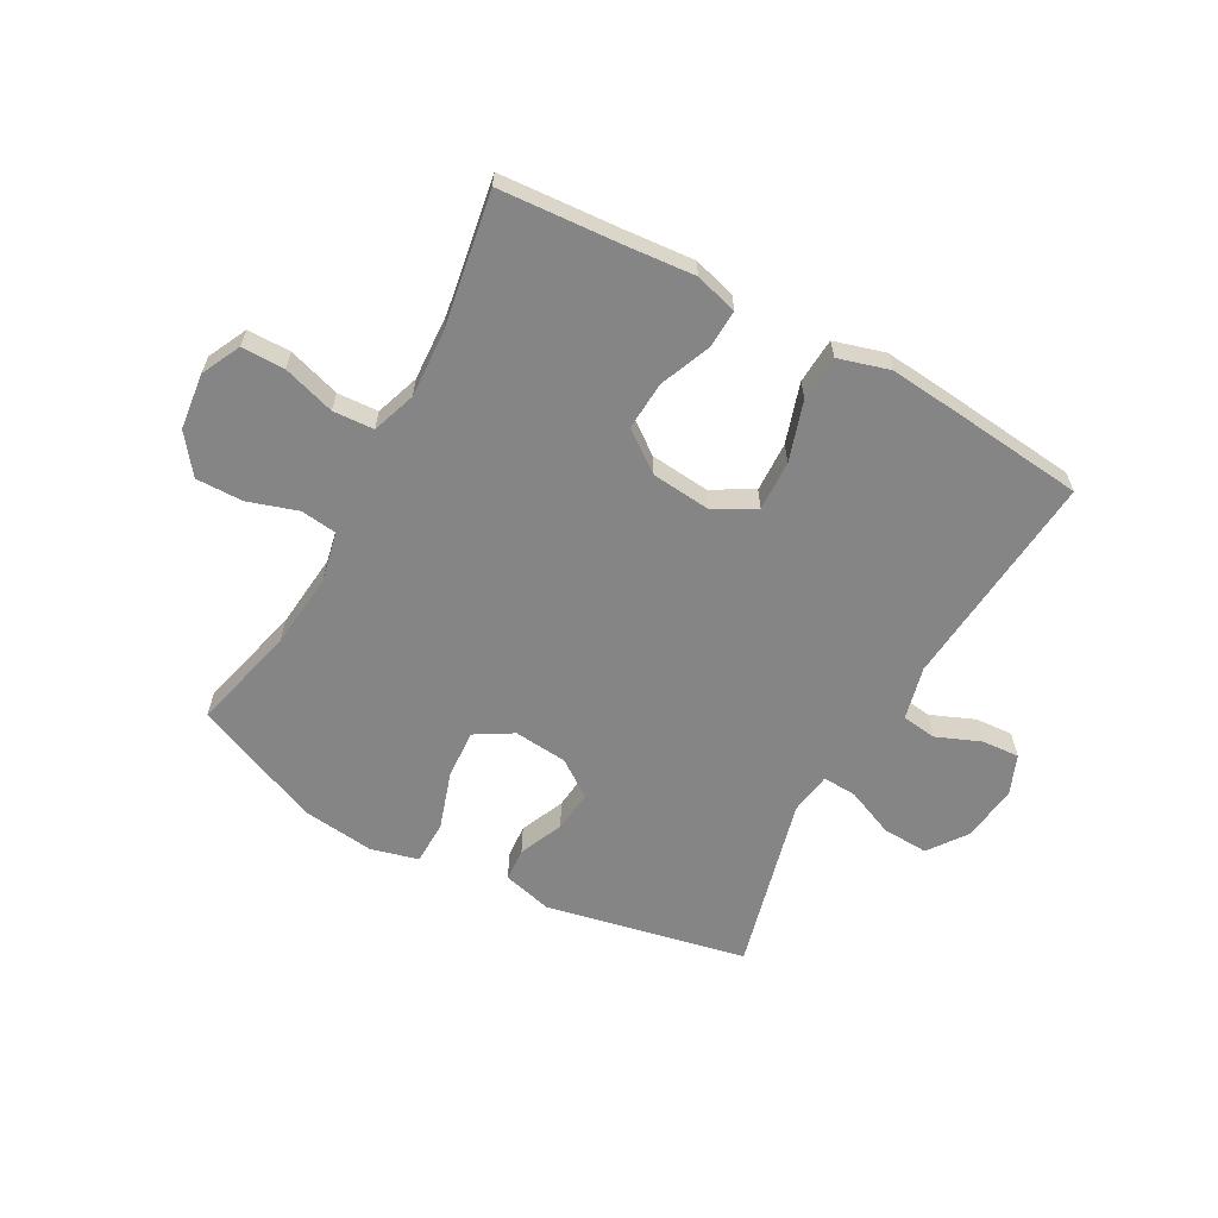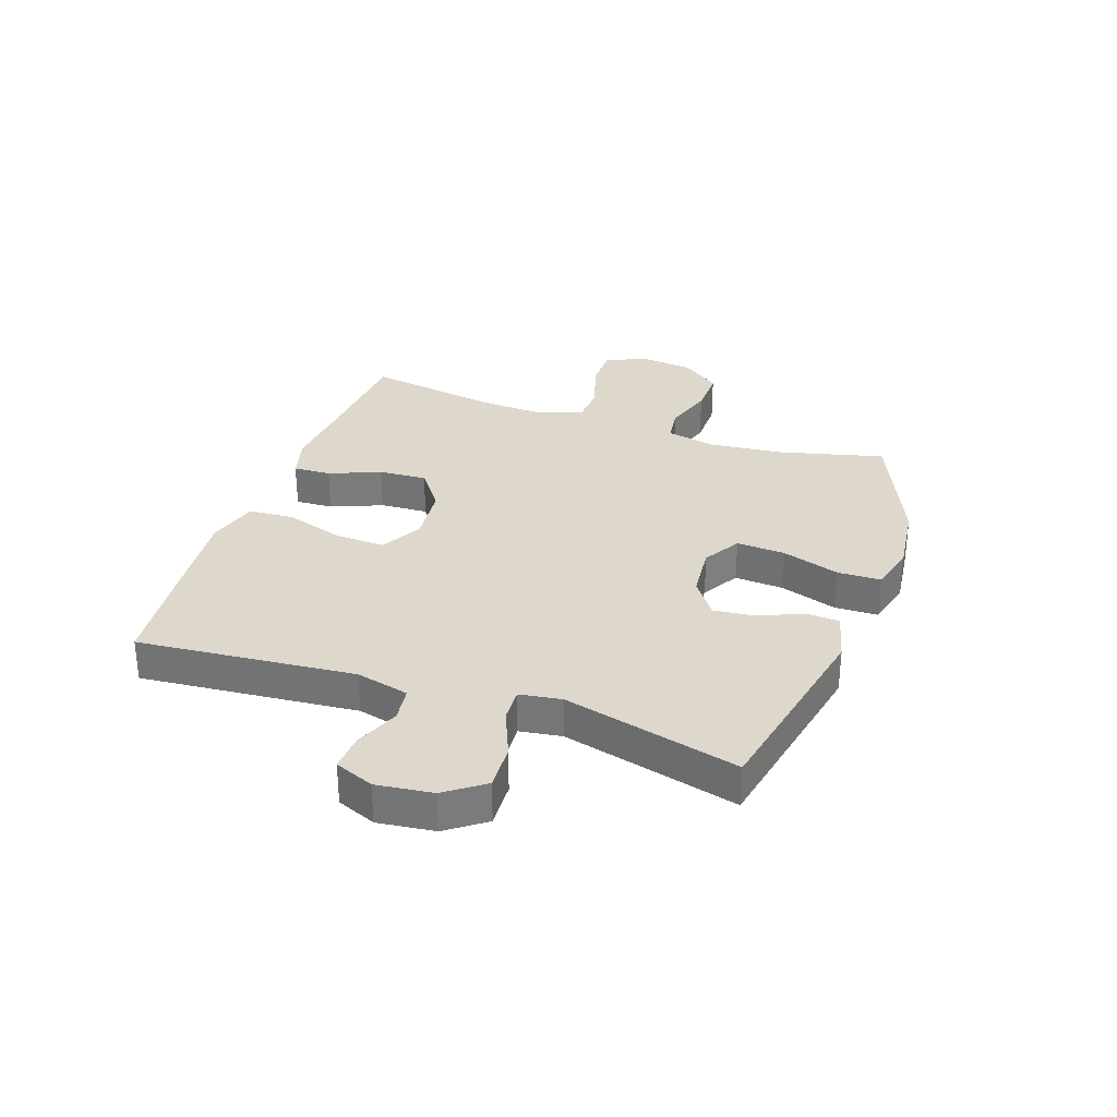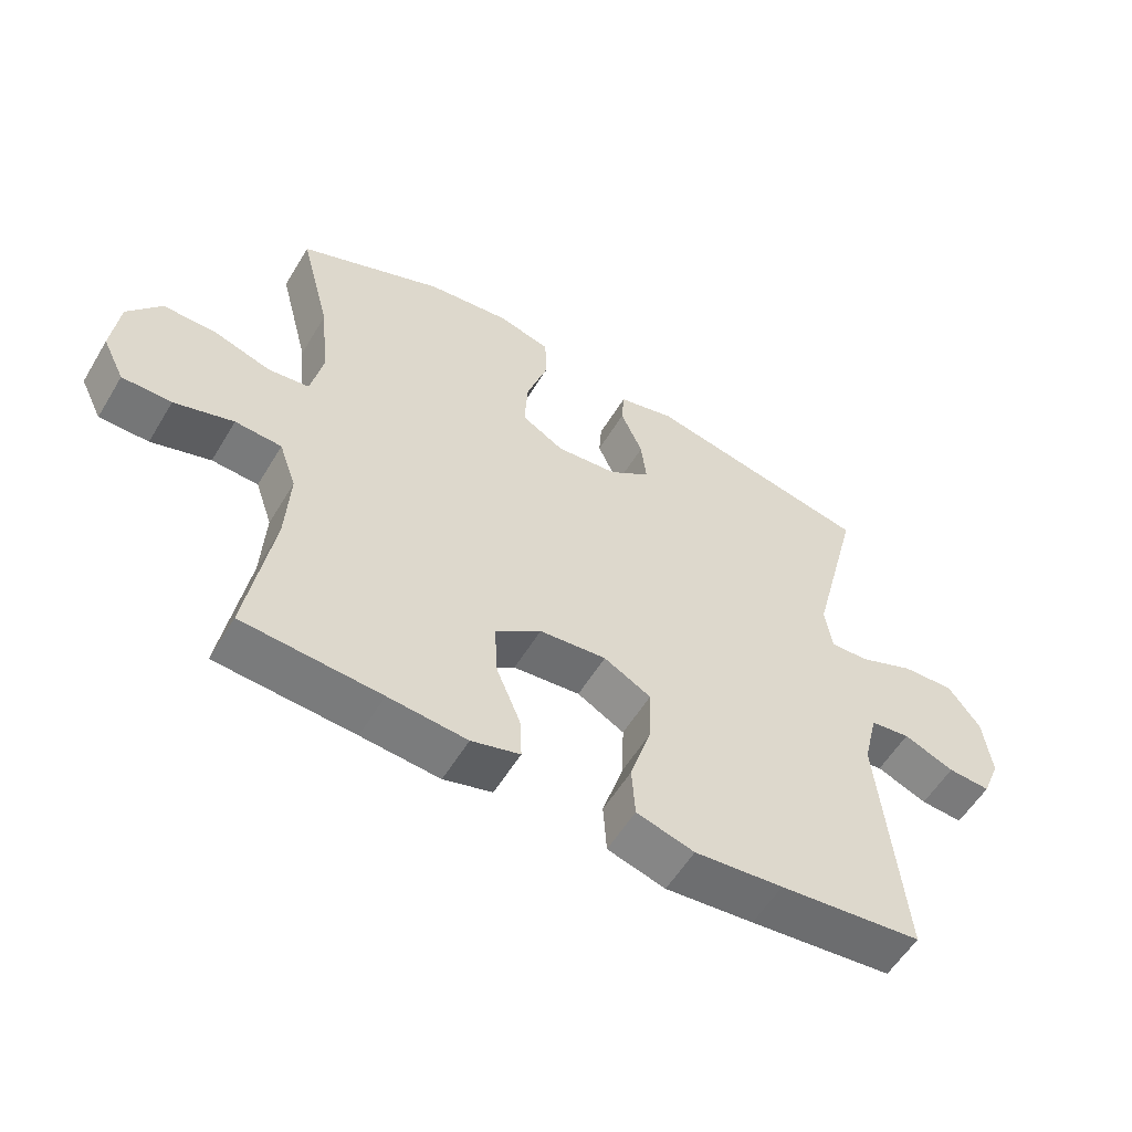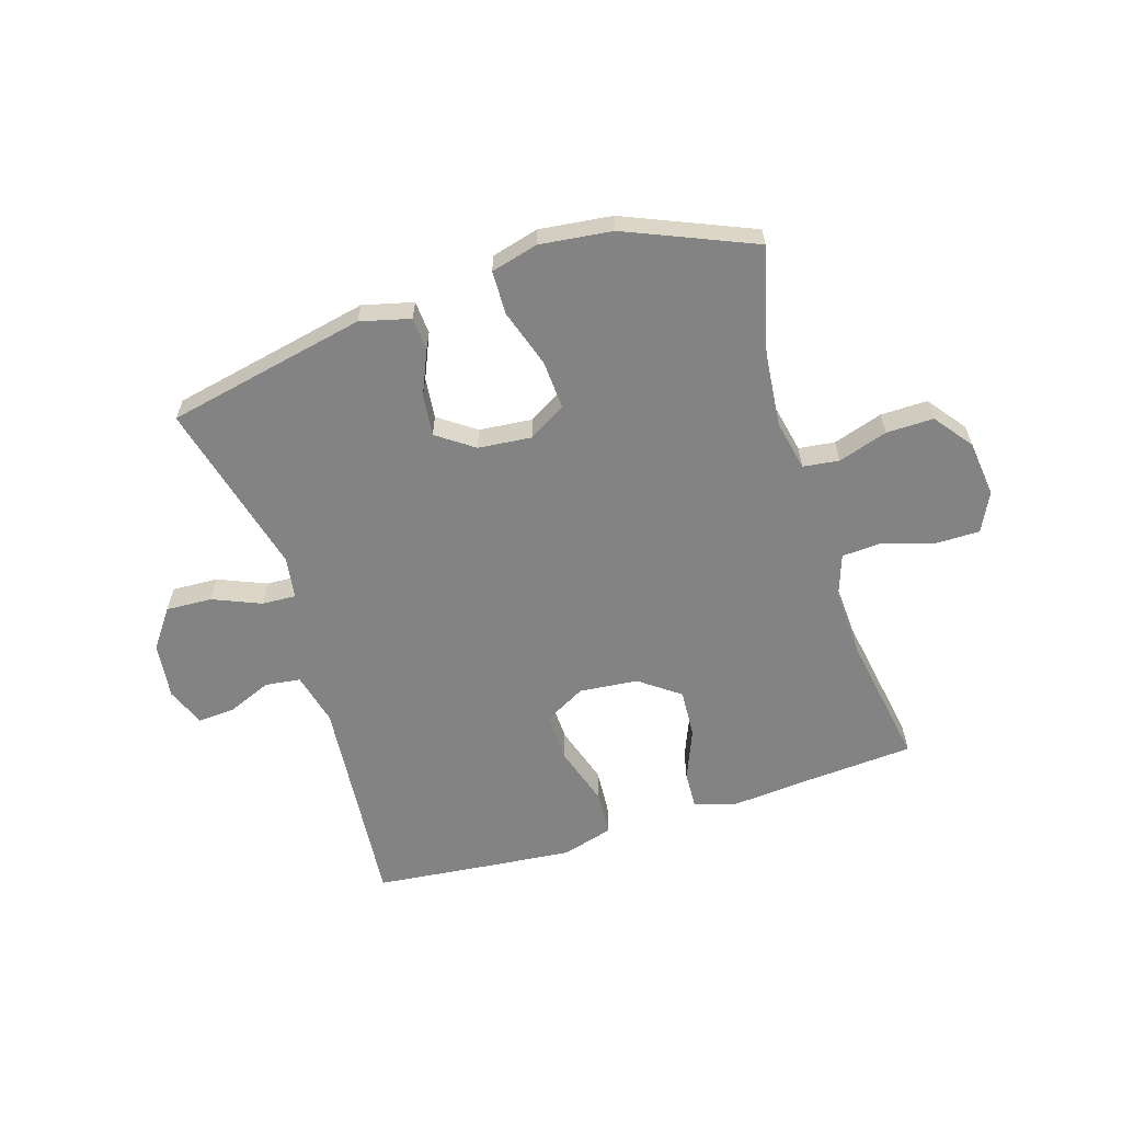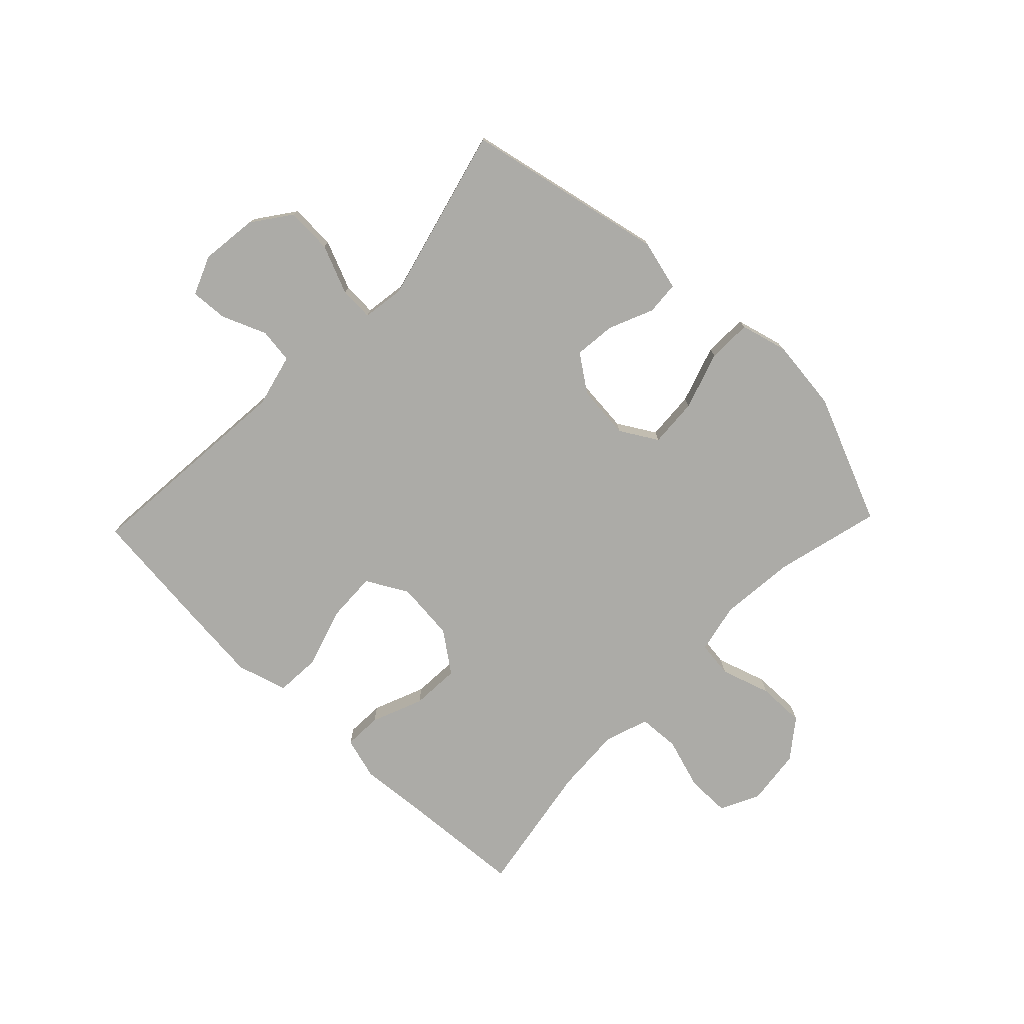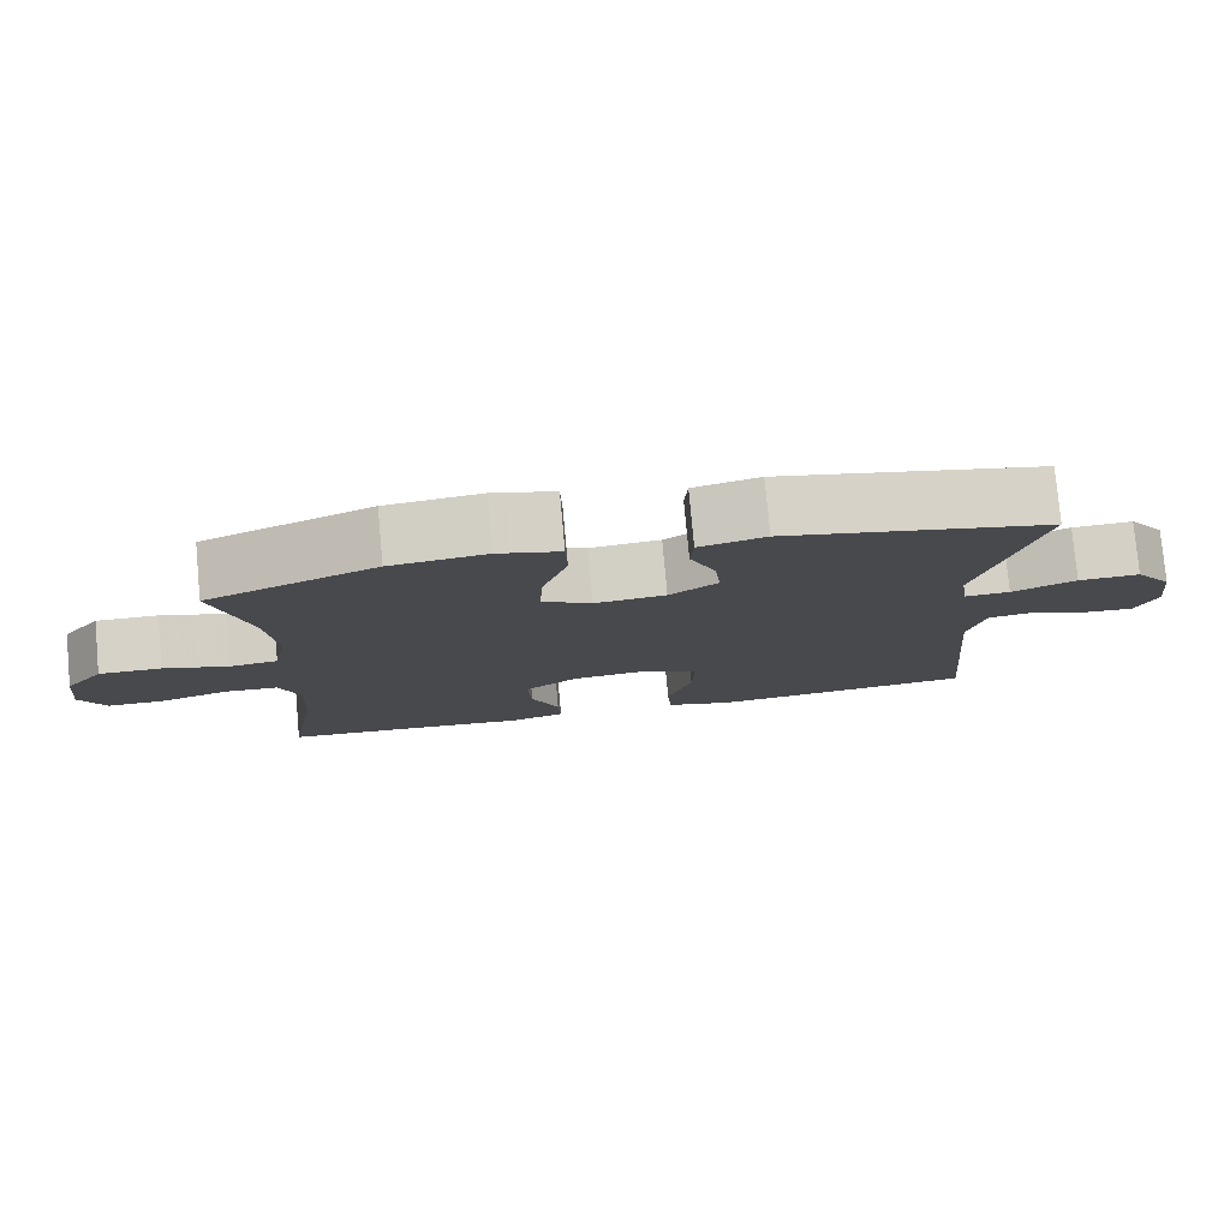
<metadata>
{"format":"obj","ext":"obj","renderer":"f3d","projection":"perspective","resolution":1024,"background":"white","views":[{"elev":-61.9,"azim":151.3,"up":"+Y"},{"elev":31.5,"azim":-70.8,"up":"+Y"},{"elev":-56.7,"azim":149.2,"up":"+Z"},{"elev":-61.0,"azim":17.5,"up":"+Y"},{"elev":-76.2,"azim":-43.8,"up":"+Y"},{"elev":78.4,"azim":174.8,"up":"+Z"}]}
</metadata>
<code>
v -0.5 0.07 0.5
v -0.157 0.07 0.571
v -0.071 0.07 0.549
v -0.067 0.07 0.492
v -0.1 0.07 0.416
v -0.108 0.07 0.345
v -0.045 0.07 0.3
v 0.047 0.07 0.291
v 0.111 0.07 0.329
v 0.106 0.07 0.413
v 0.074 0.07 0.512
v 0.076 0.07 0.587
v 0.157 0.07 0.608
v 0.281 0.07 0.593
v 0.5 0.07 0.5
v 0.454 0.07 0.32
v 0.441 0.07 0.191
v 0.459 0.07 0.105
v 0.521 0.07 0.097
v 0.606 0.07 0.124
v 0.687 0.07 0.125
v 0.737 0.07 0.059
v 0.748 0.07 -0.037
v 0.715 0.07 -0.104
v 0.641 0.07 -0.104
v 0.552 0.07 -0.076
v 0.482 0.07 -0.08
v 0.456 0.07 -0.155
v 0.462 0.07 -0.271
v 0.5 0.07 -0.5
v 0.293 0.07 -0.514
v 0.175 0.07 -0.524
v 0.102 0.07 -0.503
v 0.105 0.07 -0.438
v 0.141 0.07 -0.35
v 0.146 0.07 -0.267
v 0.077 0.07 -0.216
v -0.024 0.07 -0.206
v -0.095 0.07 -0.245
v -0.092 0.07 -0.331
v -0.06 0.07 -0.433
v -0.065 0.07 -0.511
v -0.152 0.07 -0.536
v -0.285 0.07 -0.523
v -0.5 0.07 -0.5
v -0.466 0.07 -0.126
v -0.488 0.07 -0.035
v -0.548 0.07 -0.027
v -0.624 0.07 -0.058
v -0.688 0.07 -0.062
v -0.715 0.07 0.005
v -0.703 0.07 0.102
v -0.655 0.07 0.168
v -0.576 0.07 0.164
v -0.493 0.07 0.129
v -0.435 0.07 0.126
v -0.424 0.07 0.198
v -0.5 0 0.5
v -0.157 0 0.571
v -0.071 0 0.549
v -0.067 0 0.492
v -0.1 0 0.416
v -0.108 0 0.345
v -0.045 0 0.3
v 0.047 0 0.291
v 0.111 0 0.329
v 0.106 0 0.413
v 0.074 0 0.512
v 0.076 0 0.587
v 0.157 0 0.608
v 0.281 0 0.593
v 0.5 0 0.5
v 0.454 0 0.32
v 0.441 0 0.191
v 0.459 0 0.105
v 0.521 0 0.097
v 0.606 0 0.124
v 0.687 0 0.125
v 0.737 0 0.059
v 0.748 0 -0.037
v 0.715 0 -0.104
v 0.641 0 -0.104
v 0.552 0 -0.076
v 0.482 0 -0.08
v 0.456 0 -0.155
v 0.462 0 -0.271
v 0.5 0 -0.5
v 0.293 0 -0.514
v 0.175 0 -0.524
v 0.102 0 -0.503
v 0.105 0 -0.438
v 0.141 0 -0.35
v 0.146 0 -0.267
v 0.077 0 -0.216
v -0.024 0 -0.206
v -0.095 0 -0.245
v -0.092 0 -0.331
v -0.06 0 -0.433
v -0.065 0 -0.511
v -0.152 0 -0.536
v -0.285 0 -0.523
v -0.5 0 -0.5
v -0.466 0 -0.126
v -0.488 0 -0.035
v -0.548 0 -0.027
v -0.624 0 -0.058
v -0.688 0 -0.062
v -0.715 0 0.005
v -0.703 0 0.102
v -0.655 0 0.168
v -0.576 0 0.164
v -0.493 0 0.129
v -0.435 0 0.126
v -0.424 0 0.198
f 53 54 55
f 52 53 55
f 51 52 55
f 50 51 55
f 49 50 55
f 48 49 55
f 47 48 55 56
f 46 47 56
f 46 56 57
f 45 46 57
f 44 45 57
f 43 44 57
f 42 43 57
f 41 42 57
f 40 41 57
f 33 34 35
f 32 33 35
f 31 32 35
f 31 35 36
f 30 31 36
f 29 30 36
f 28 29 36 37
f 24 25 26
f 23 24 26
f 22 23 26
f 21 22 26
f 20 21 26
f 19 20 26
f 18 19 26 27
f 28 37 38
f 27 28 38
f 18 27 38
f 17 18 38
f 14 15 16
f 13 14 16
f 12 13 16
f 11 12 16
f 10 11 16
f 3 4 5
f 2 3 5
f 1 2 5
f 57 1 5
f 57 5 6
f 39 40 57
f 39 57 6 7
f 38 39 7 8
f 17 38 8 9
f 9 10 16 17
f 112 111 110
f 112 110 109
f 112 109 108
f 112 108 107
f 112 107 106
f 112 106 105
f 113 112 105 104
f 113 104 103
f 114 113 103
f 114 103 102
f 114 102 101
f 114 101 100
f 114 100 99
f 114 99 98
f 114 98 97
f 92 91 90
f 92 90 89
f 92 89 88
f 93 92 88
f 93 88 87
f 93 87 86
f 94 93 86 85
f 83 82 81
f 83 81 80
f 83 80 79
f 83 79 78
f 83 78 77
f 83 77 76
f 84 83 76 75
f 95 94 85
f 95 85 84
f 95 84 75
f 95 75 74
f 73 72 71
f 73 71 70
f 73 70 69
f 73 69 68
f 73 68 67
f 62 61 60
f 62 60 59
f 62 59 58
f 62 58 114
f 63 62 114
f 114 97 96
f 64 63 114 96
f 65 64 96 95
f 66 65 95 74
f 74 73 67 66
f 1 58 59 2
f 2 59 60 3
f 3 60 61 4
f 4 61 62 5
f 5 62 63 6
f 6 63 64 7
f 7 64 65 8
f 8 65 66 9
f 9 66 67 10
f 10 67 68 11
f 11 68 69 12
f 12 69 70 13
f 13 70 71 14
f 14 71 72 15
f 15 72 73 16
f 16 73 74 17
f 17 74 75 18
f 18 75 76 19
f 19 76 77 20
f 20 77 78 21
f 21 78 79 22
f 22 79 80 23
f 23 80 81 24
f 24 81 82 25
f 25 82 83 26
f 26 83 84 27
f 27 84 85 28
f 28 85 86 29
f 29 86 87 30
f 30 87 88 31
f 31 88 89 32
f 32 89 90 33
f 33 90 91 34
f 34 91 92 35
f 35 92 93 36
f 36 93 94 37
f 37 94 95 38
f 38 95 96 39
f 39 96 97 40
f 40 97 98 41
f 41 98 99 42
f 42 99 100 43
f 43 100 101 44
f 44 101 102 45
f 45 102 103 46
f 46 103 104 47
f 47 104 105 48
f 48 105 106 49
f 49 106 107 50
f 50 107 108 51
f 51 108 109 52
f 52 109 110 53
f 53 110 111 54
f 54 111 112 55
f 55 112 113 56
f 56 113 114 57
f 57 114 58 1

</code>
